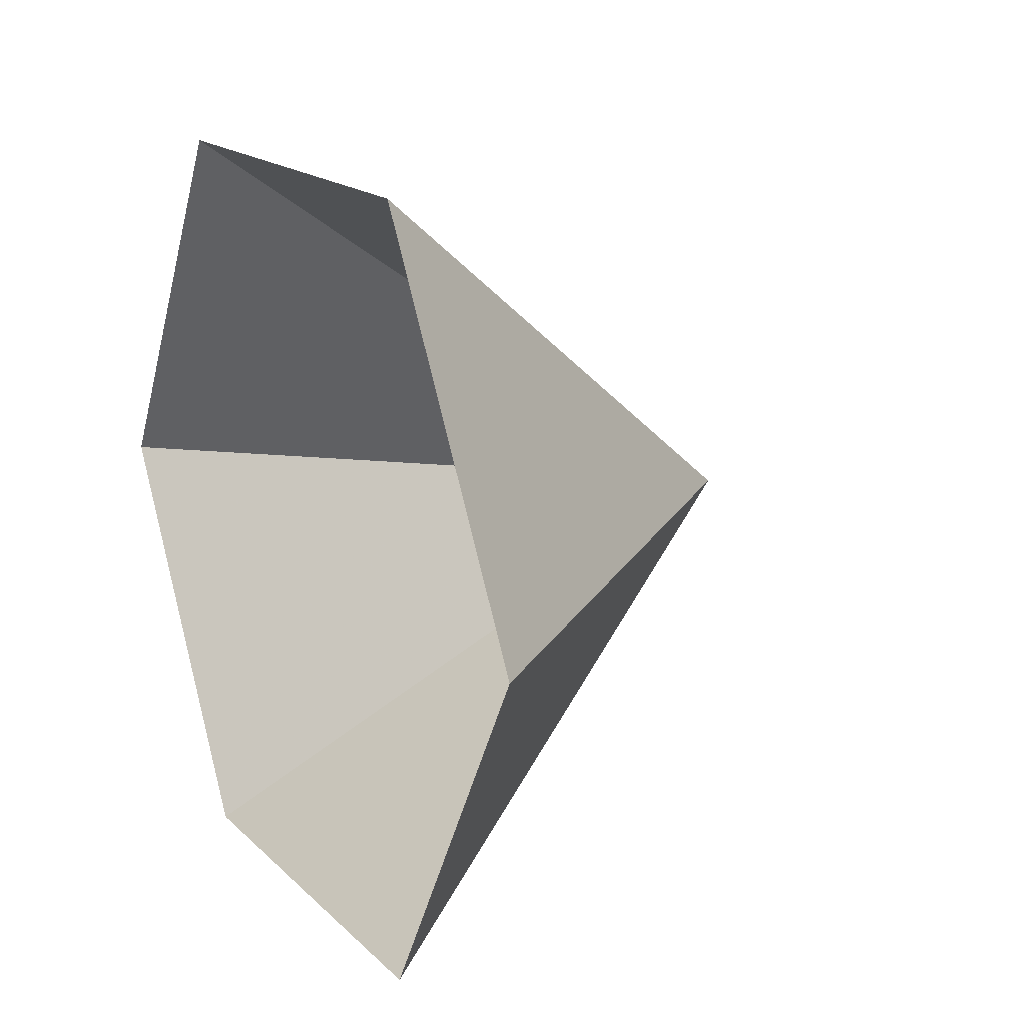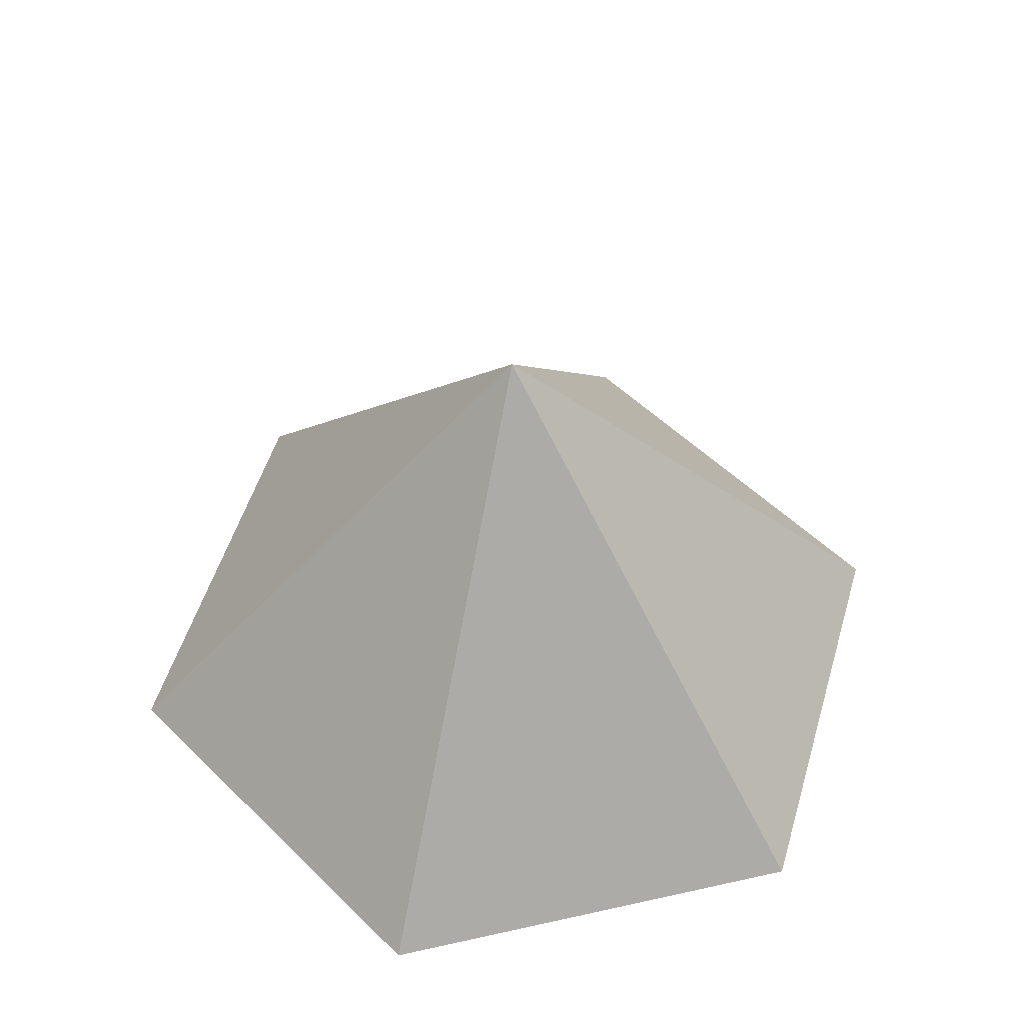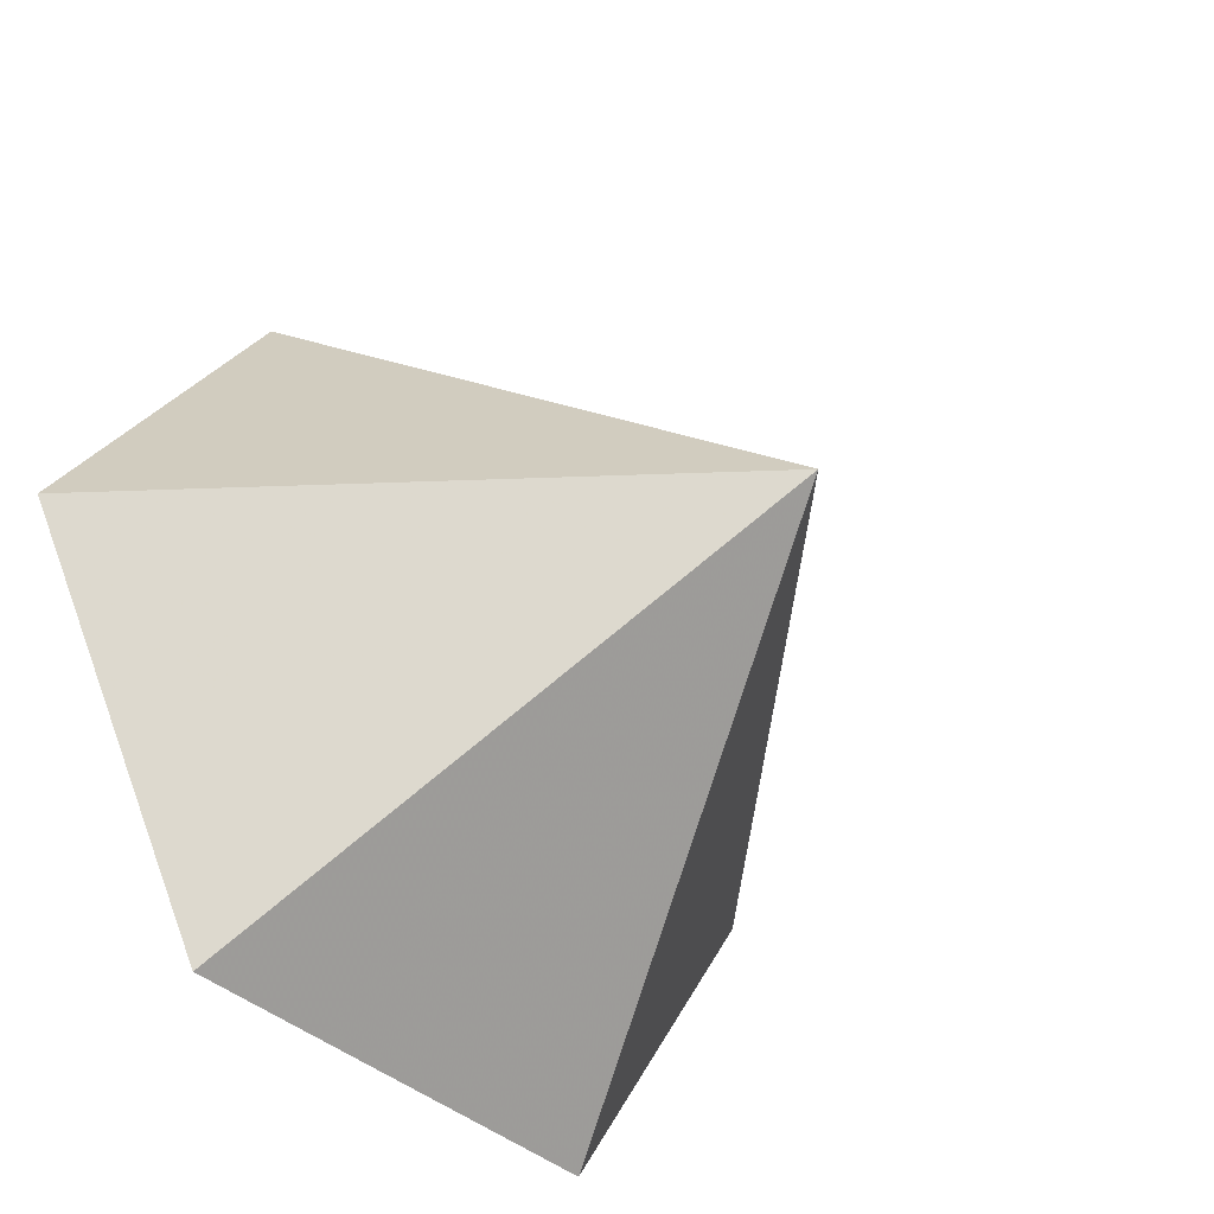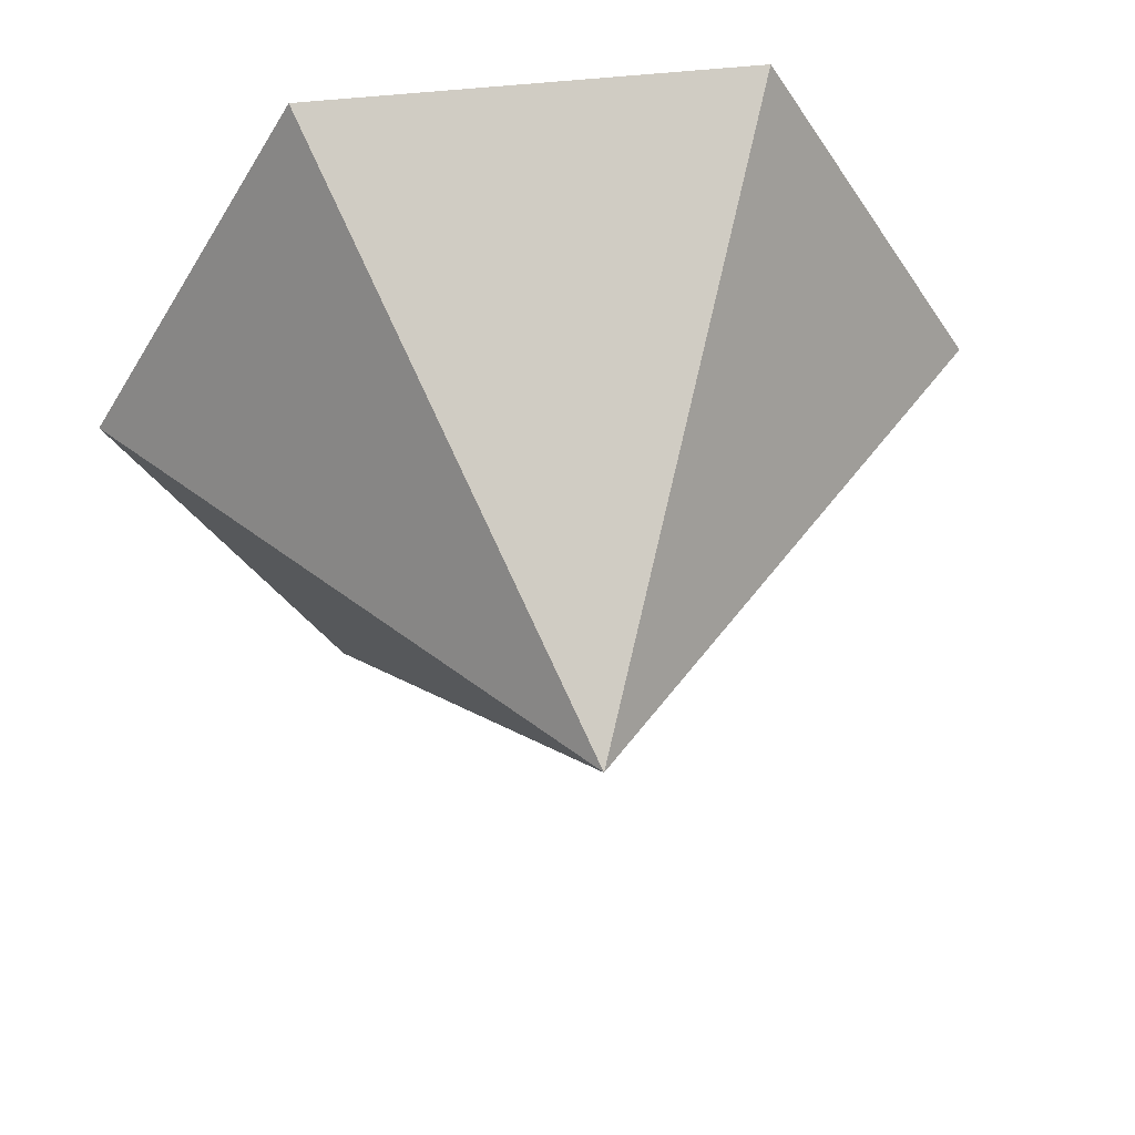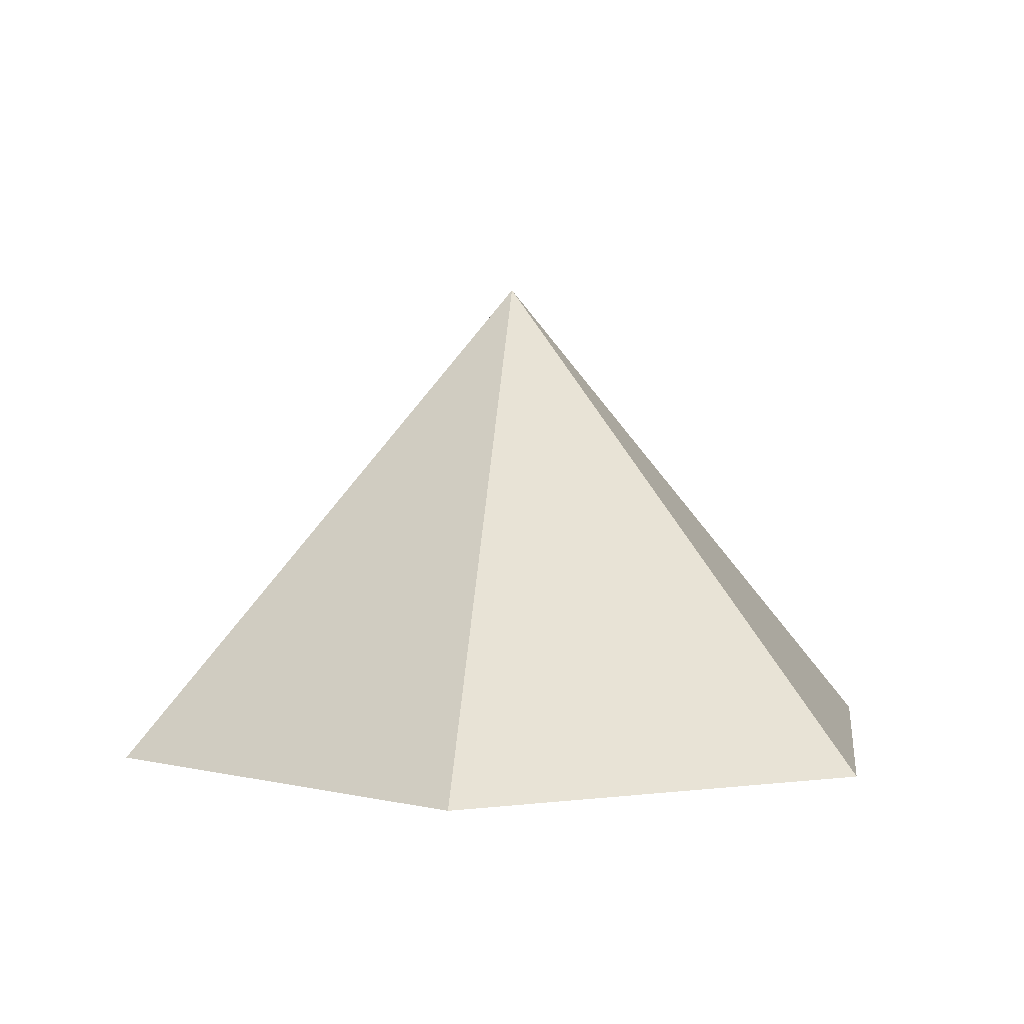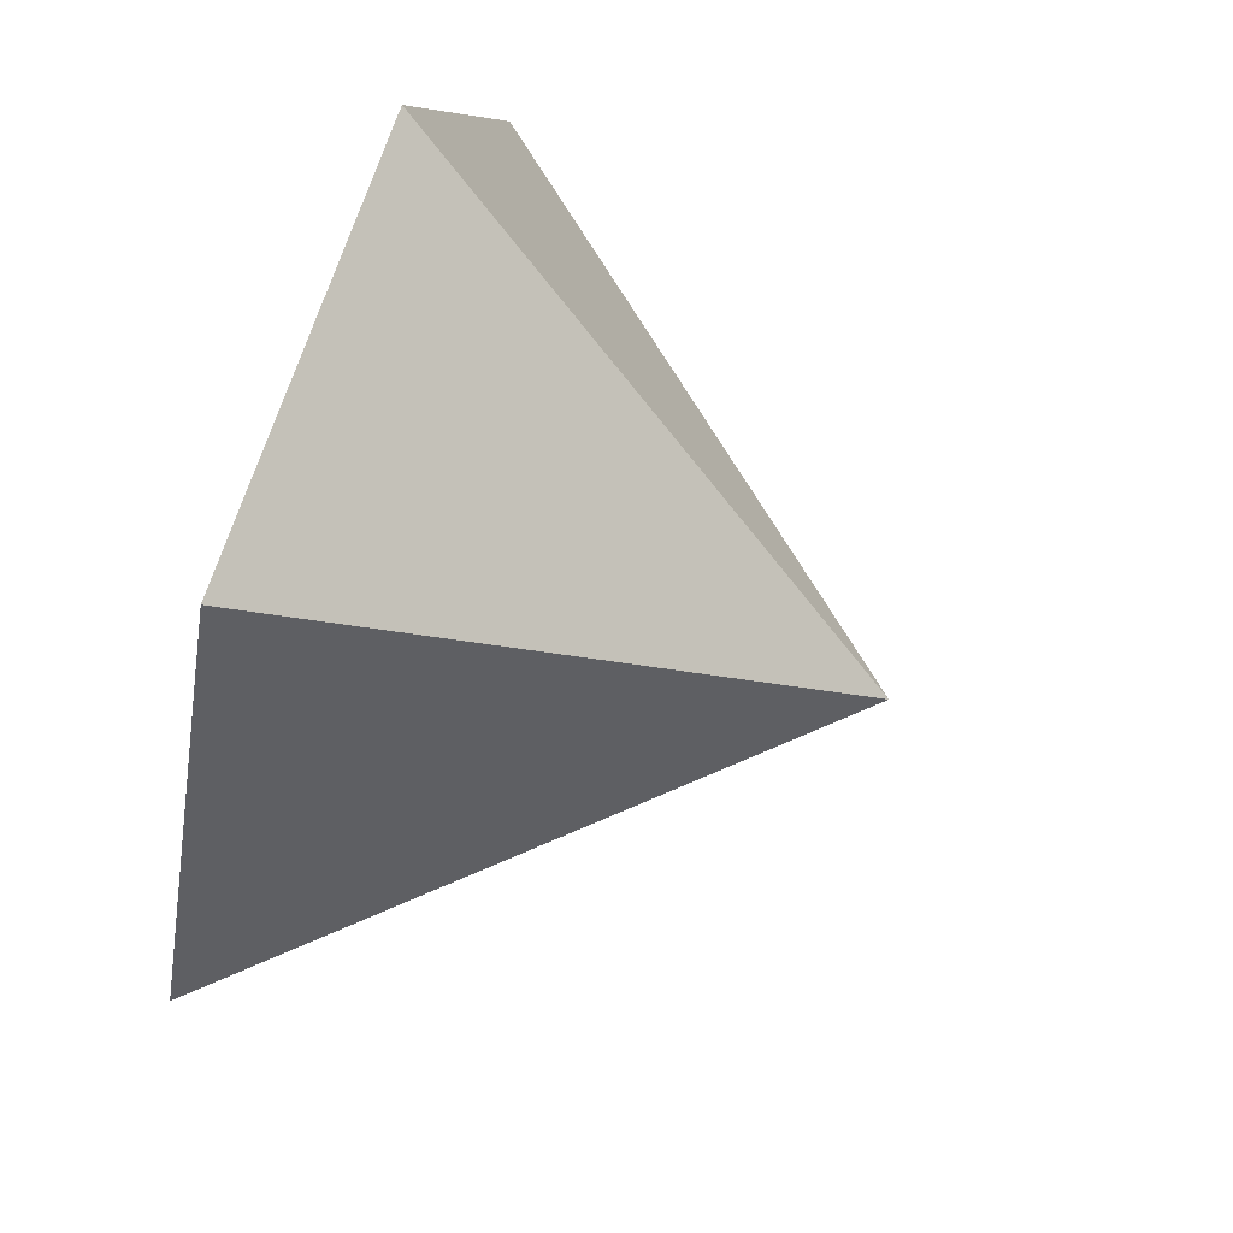
<metadata>
{"format":"obj","ext":"obj","renderer":"f3d","projection":"perspective","resolution":1024,"background":"white","views":[{"elev":16.7,"azim":-119.2,"up":"+Y"},{"elev":52.0,"azim":166.4,"up":"+Z"},{"elev":-42.3,"azim":-45.9,"up":"+Y"},{"elev":47.7,"azim":-7.5,"up":"+Y"},{"elev":4.1,"azim":37.8,"up":"+Z"},{"elev":69.6,"azim":-72.0,"up":"+Y"}]}
</metadata>
<code>
v 0 0 0
v 3.1 0 0
v 4.65 2.685 0
v 3.1 5.369 0
v 0 5.369 0
v -1.55 2.685 0
v 1.55 2.685 3.496
f 1 2 7
f 2 3 7
f 3 4 7
f 4 5 7
f 5 6 7
f 6 1 7

</code>
